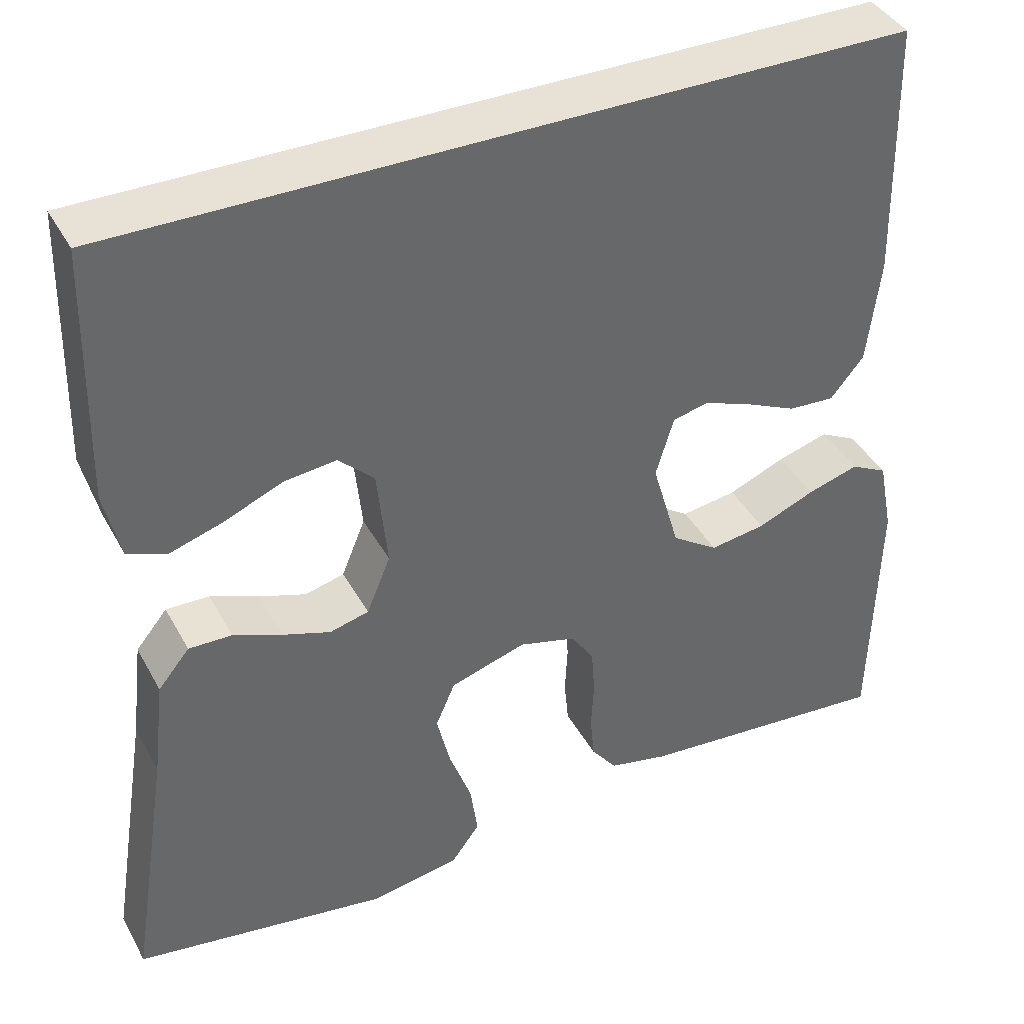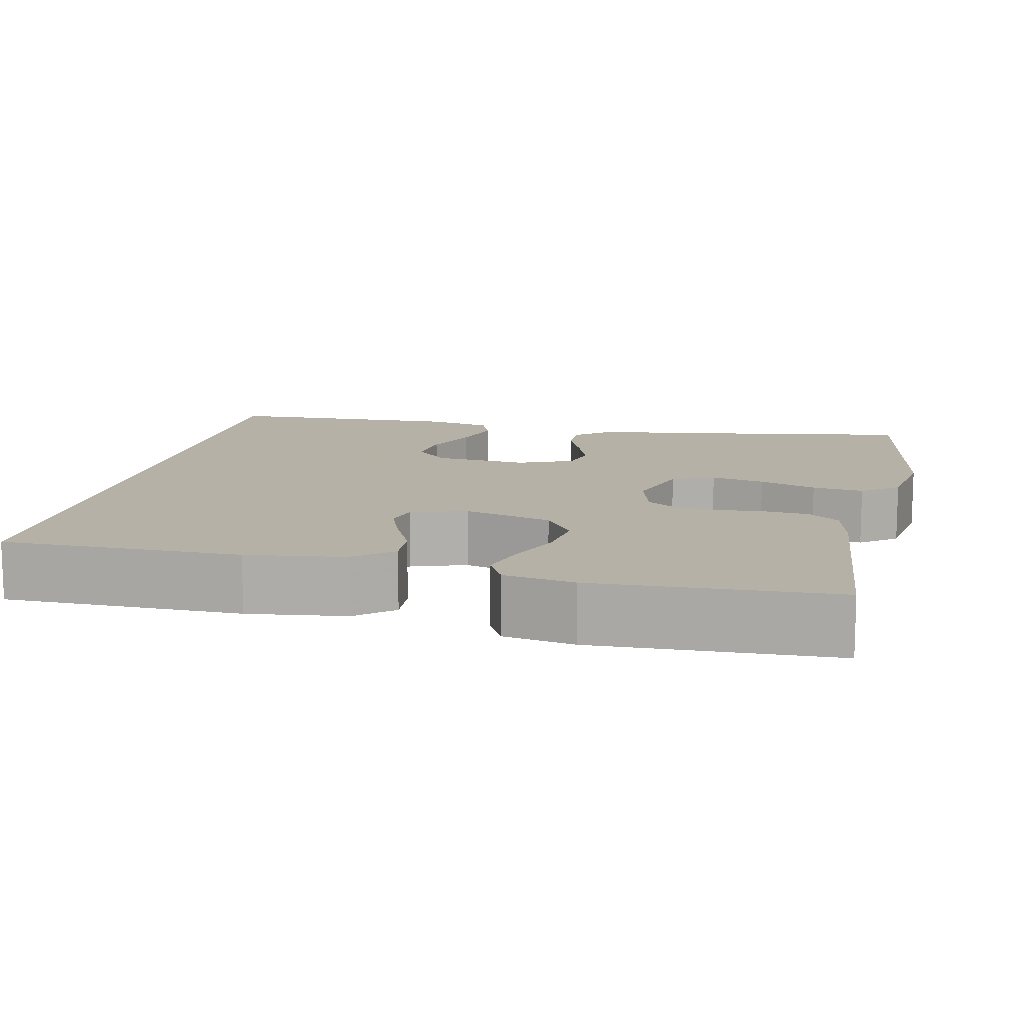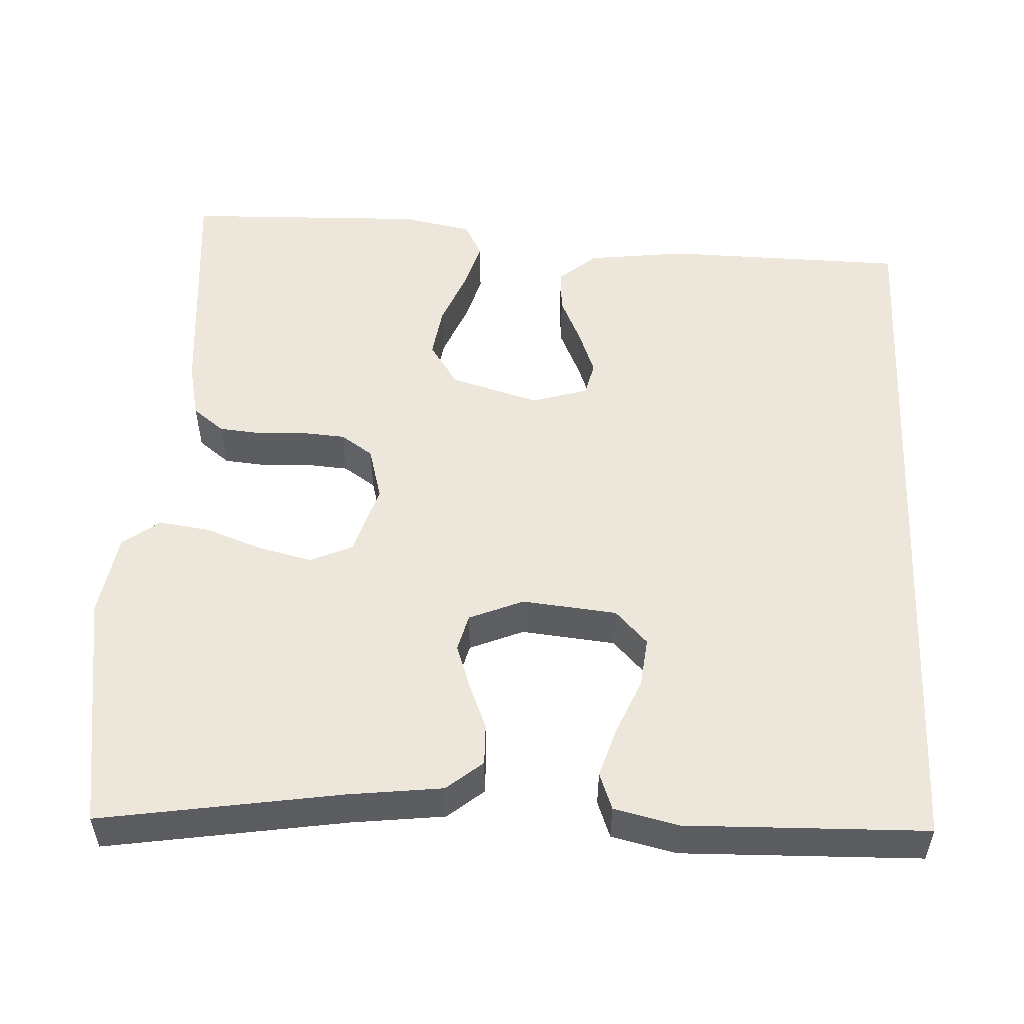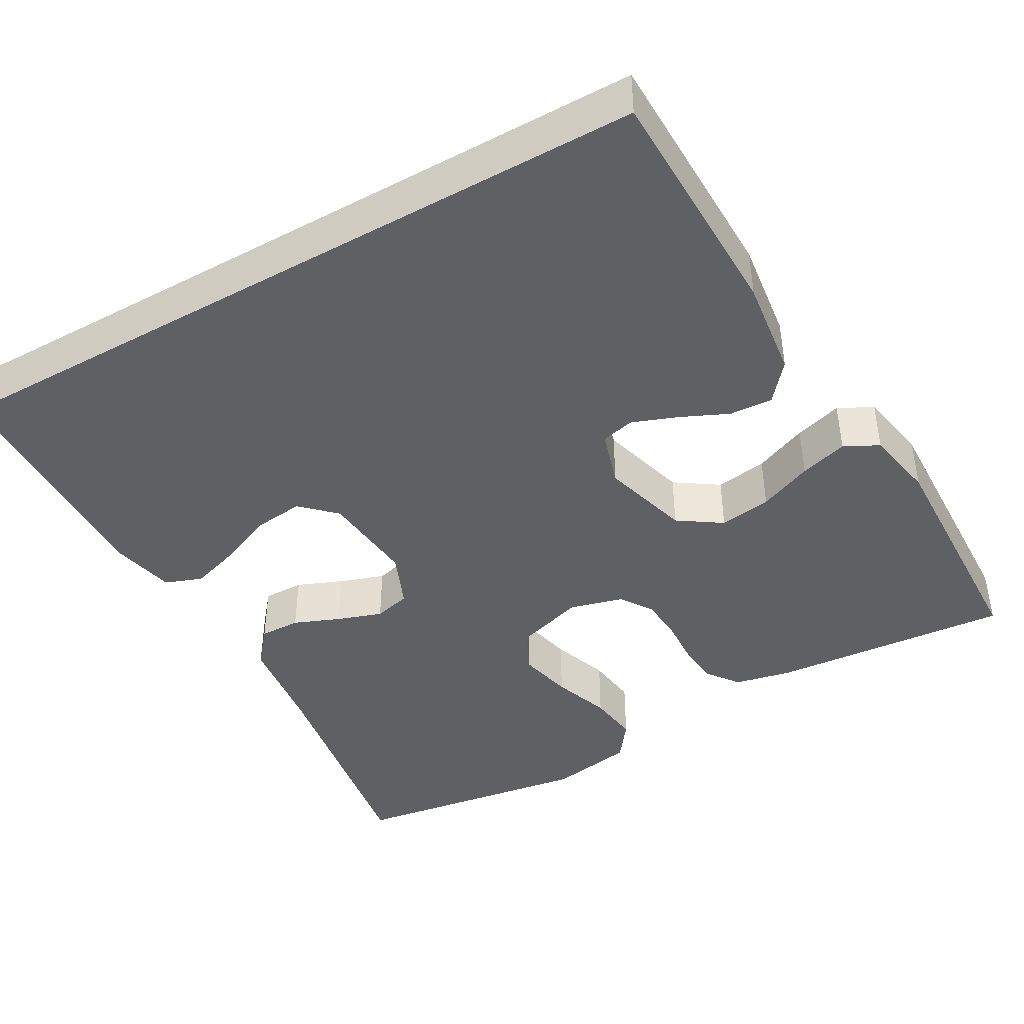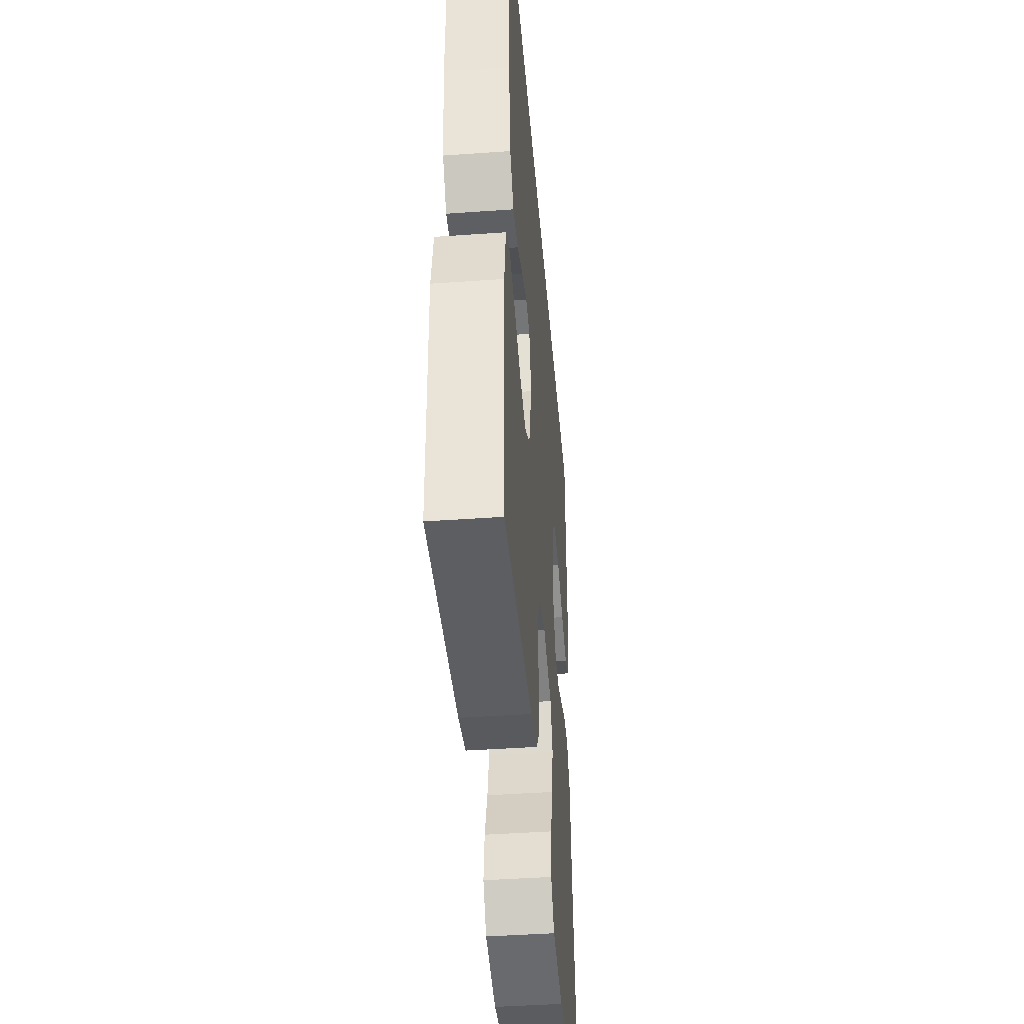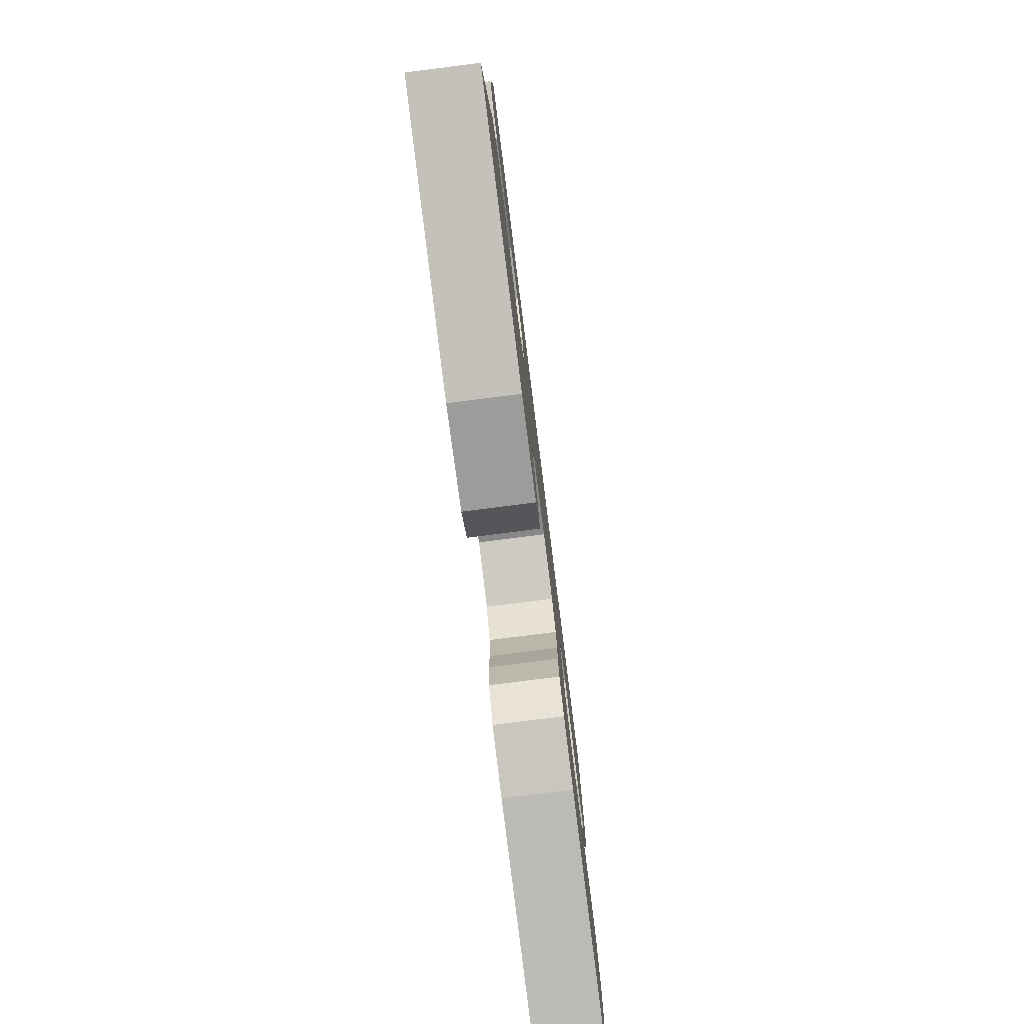
<metadata>
{"format":"obj","ext":"obj","renderer":"f3d","projection":"perspective","resolution":1024,"background":"white","views":[{"elev":40.1,"azim":-26.3,"up":"+Z"},{"elev":12.1,"azim":101.8,"up":"+Y"},{"elev":53.2,"azim":-87.3,"up":"+Y"},{"elev":-43.2,"azim":29.4,"up":"+Y"},{"elev":-43.5,"azim":94.8,"up":"+Z"},{"elev":-79.5,"azim":-82.8,"up":"+Z"}]}
</metadata>
<code>
v -0.469 0.07 0.5
v 0.451 0.07 0.5
v 0.457 0.07 0.2
v 0.442 0.07 0.076
v 0.403 0.07 0.029
v 0.349 0.07 0.032
v 0.289 0.07 0.059
v 0.233 0.07 0.08
v 0.191 0.07 0.07
v 0.17 0.07 0
v 0.202 0.07 -0.11
v 0.256 0.07 -0.146
v 0.321 0.07 -0.136
v 0.388 0.07 -0.108
v 0.448 0.07 -0.09
v 0.491 0.07 -0.112
v 0.508 0.07 -0.2
v 0.5 0.07 -0.5
v 0.2 0.07 -0.476
v 0.13 0.07 -0.461
v 0.1 0.07 -0.422
v 0.095 0.07 -0.369
v 0.098 0.07 -0.31
v 0.094 0.07 -0.256
v 0.067 0.07 -0.216
v 0 0.07 -0.198
v -0.089 0.07 -0.226
v -0.112 0.07 -0.279
v -0.096 0.07 -0.346
v -0.07 0.07 -0.417
v -0.061 0.07 -0.481
v -0.095 0.07 -0.527
v -0.2 0.07 -0.545
v -0.5 0.07 -0.5
v -0.453 0.07 -0.2
v -0.439 0.07 -0.082
v -0.402 0.07 -0.037
v -0.351 0.07 -0.038
v -0.294 0.07 -0.061
v -0.238 0.07 -0.08
v -0.192 0.07 -0.068
v -0.164 0.07 0
v -0.176 0.07 0.118
v -0.218 0.07 0.158
v -0.28 0.07 0.151
v -0.348 0.07 0.122
v -0.411 0.07 0.102
v -0.457 0.07 0.119
v -0.476 0.07 0.2
v -0.469 0 0.5
v 0.451 0 0.5
v 0.457 0 0.2
v 0.442 0 0.076
v 0.403 0 0.029
v 0.349 0 0.032
v 0.289 0 0.059
v 0.233 0 0.08
v 0.191 0 0.07
v 0.17 0 0
v 0.202 0 -0.11
v 0.256 0 -0.146
v 0.321 0 -0.136
v 0.388 0 -0.108
v 0.448 0 -0.09
v 0.491 0 -0.112
v 0.508 0 -0.2
v 0.5 0 -0.5
v 0.2 0 -0.476
v 0.13 0 -0.461
v 0.1 0 -0.422
v 0.095 0 -0.369
v 0.098 0 -0.31
v 0.094 0 -0.256
v 0.067 0 -0.216
v 0 0 -0.198
v -0.089 0 -0.226
v -0.112 0 -0.279
v -0.096 0 -0.346
v -0.07 0 -0.417
v -0.061 0 -0.481
v -0.095 0 -0.527
v -0.2 0 -0.545
v -0.5 0 -0.5
v -0.453 0 -0.2
v -0.439 0 -0.082
v -0.402 0 -0.037
v -0.351 0 -0.038
v -0.294 0 -0.061
v -0.238 0 -0.08
v -0.192 0 -0.068
v -0.164 0 0
v -0.176 0 0.118
v -0.218 0 0.158
v -0.28 0 0.151
v -0.348 0 0.122
v -0.411 0 0.102
v -0.457 0 0.119
v -0.476 0 0.2
f 49 1 2
f 48 49 2
f 47 48 2
f 46 47 2
f 45 46 2
f 44 45 2
f 2 3 4
f 44 2 4
f 43 44 4
f 37 38 39
f 36 37 39
f 35 36 39
f 35 39 40
f 34 35 40
f 33 34 40
f 32 33 40
f 31 32 40
f 30 31 40
f 29 30 40
f 28 29 40 41
f 21 22 23
f 20 21 23
f 19 20 23
f 18 19 23
f 17 18 23
f 16 17 23
f 15 16 23
f 14 15 23
f 13 14 23
f 12 13 23 24
f 11 12 24 25
f 4 5 6 7
f 4 7 8
f 43 4 8
f 42 43 8 9
f 27 28 41 42
f 42 9 10
f 27 42 10
f 26 27 10
f 10 11 25 26
f 51 50 98
f 51 98 97
f 51 97 96
f 51 96 95
f 51 95 94
f 51 94 93
f 53 52 51
f 53 51 93
f 53 93 92
f 88 87 86
f 88 86 85
f 88 85 84
f 89 88 84
f 89 84 83
f 89 83 82
f 89 82 81
f 89 81 80
f 89 80 79
f 89 79 78
f 90 89 78 77
f 72 71 70
f 72 70 69
f 72 69 68
f 72 68 67
f 72 67 66
f 72 66 65
f 72 65 64
f 72 64 63
f 72 63 62
f 73 72 62 61
f 74 73 61 60
f 56 55 54 53
f 57 56 53
f 57 53 92
f 58 57 92 91
f 91 90 77 76
f 59 58 91
f 59 91 76
f 59 76 75
f 75 74 60 59
f 1 50 51 2
f 2 51 52 3
f 3 52 53 4
f 4 53 54 5
f 5 54 55 6
f 6 55 56 7
f 7 56 57 8
f 8 57 58 9
f 9 58 59 10
f 10 59 60 11
f 11 60 61 12
f 12 61 62 13
f 13 62 63 14
f 14 63 64 15
f 15 64 65 16
f 16 65 66 17
f 17 66 67 18
f 18 67 68 19
f 19 68 69 20
f 20 69 70 21
f 21 70 71 22
f 22 71 72 23
f 23 72 73 24
f 24 73 74 25
f 25 74 75 26
f 26 75 76 27
f 27 76 77 28
f 28 77 78 29
f 29 78 79 30
f 30 79 80 31
f 31 80 81 32
f 32 81 82 33
f 33 82 83 34
f 34 83 84 35
f 35 84 85 36
f 36 85 86 37
f 37 86 87 38
f 38 87 88 39
f 39 88 89 40
f 40 89 90 41
f 41 90 91 42
f 42 91 92 43
f 43 92 93 44
f 44 93 94 45
f 45 94 95 46
f 46 95 96 47
f 47 96 97 48
f 48 97 98 49
f 49 98 50 1

</code>
